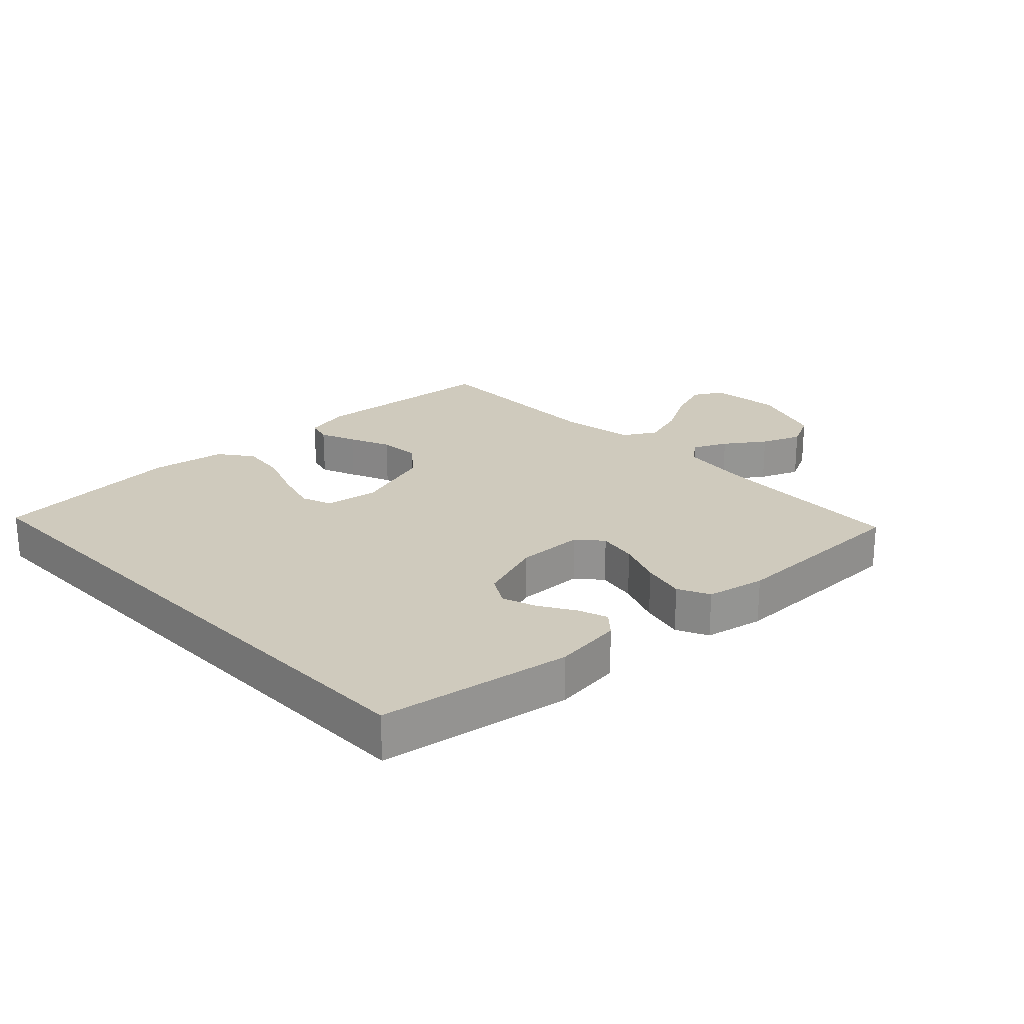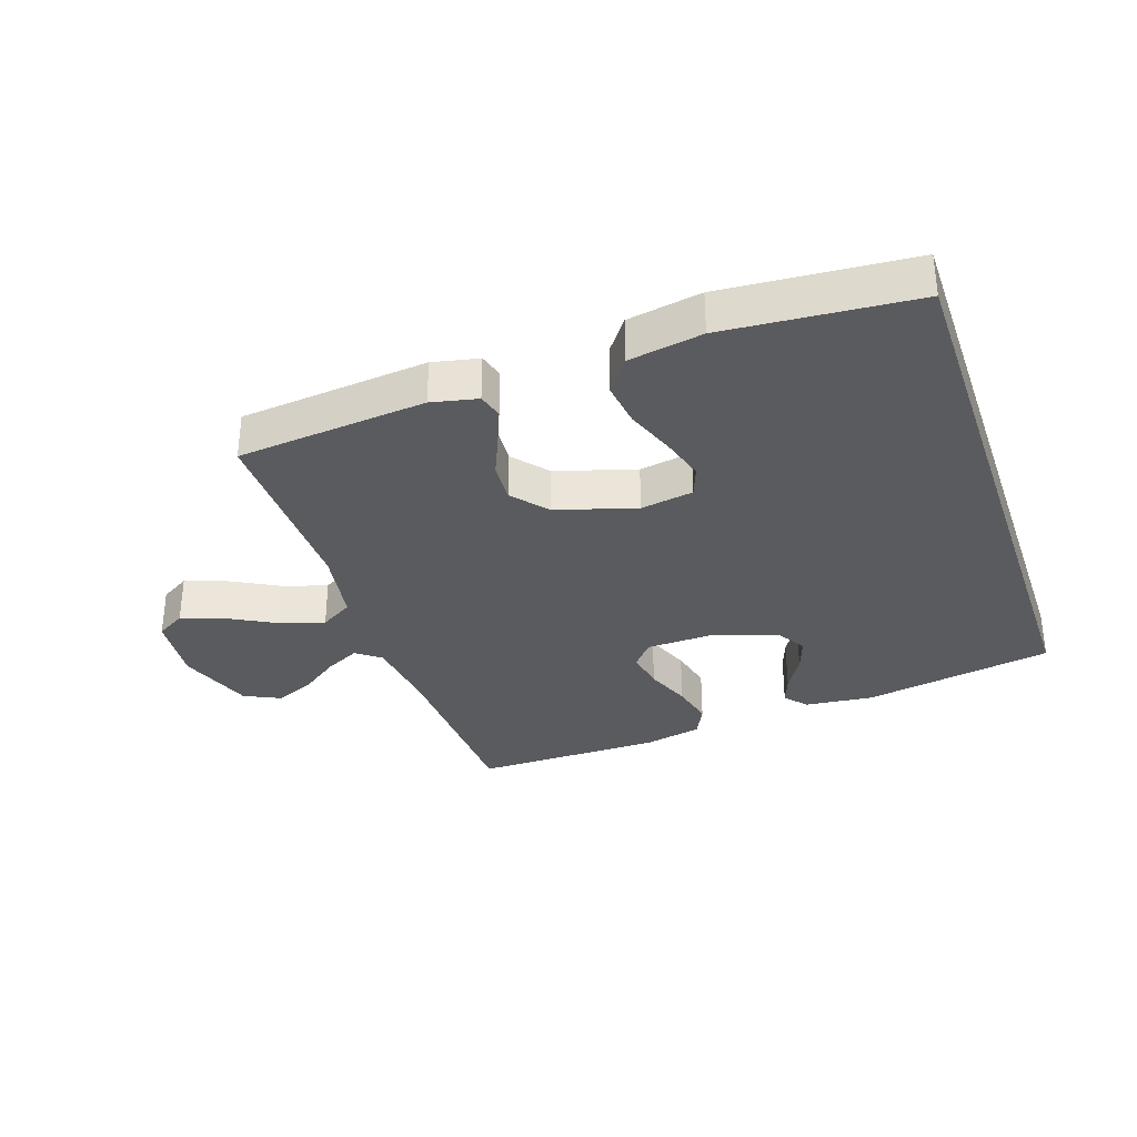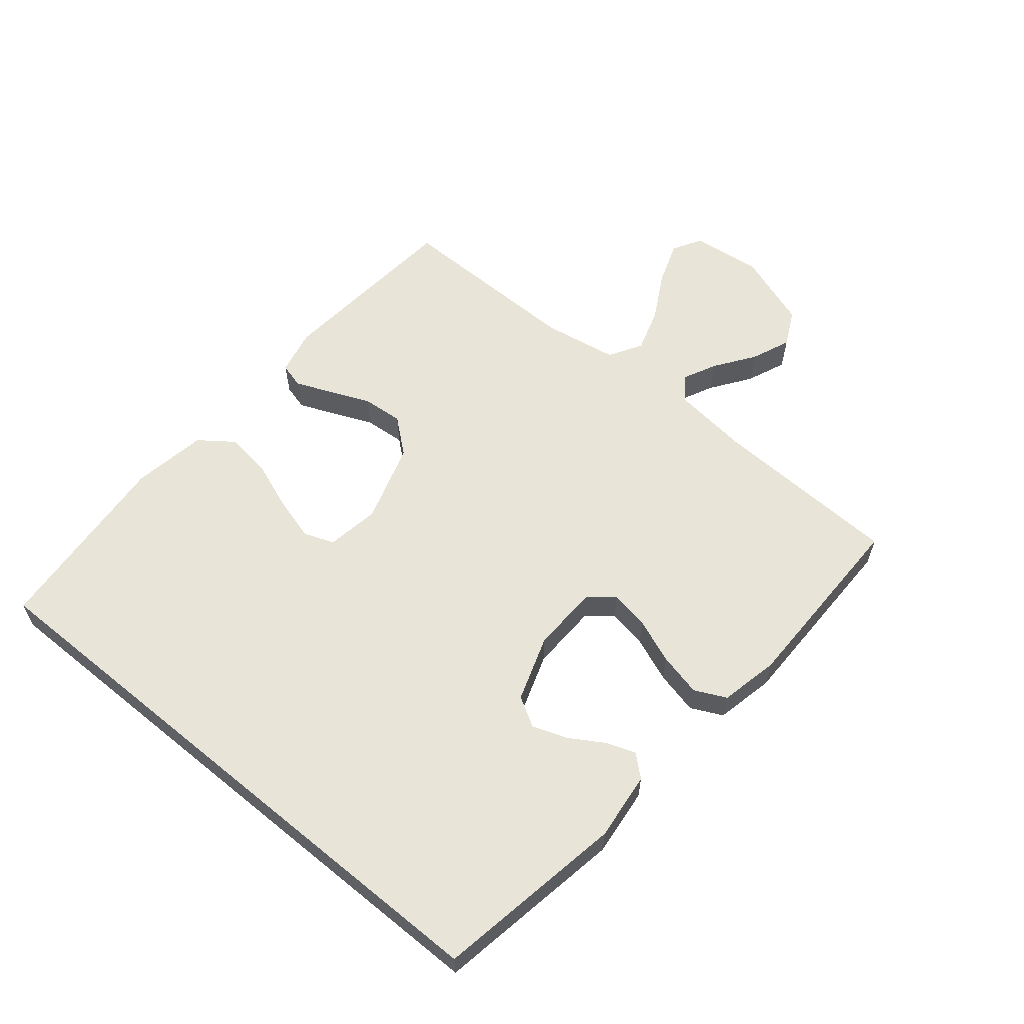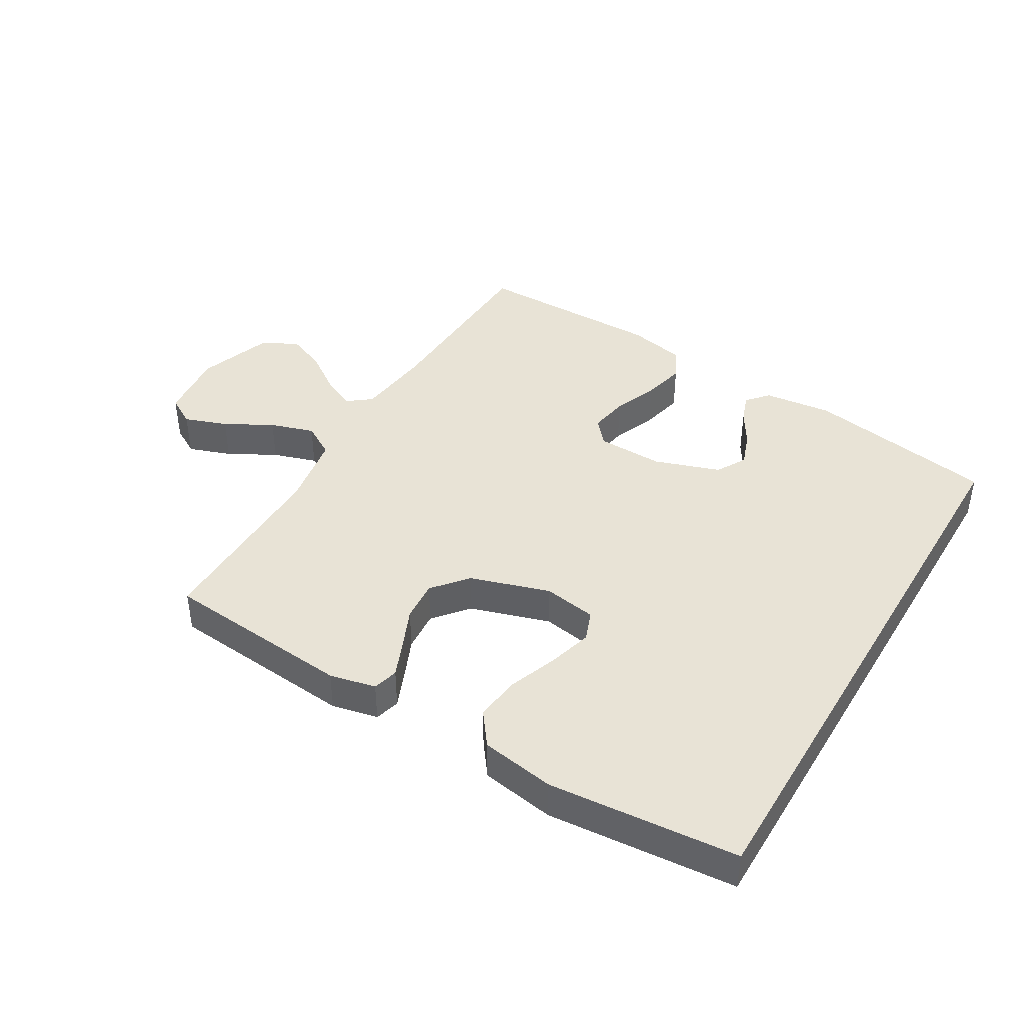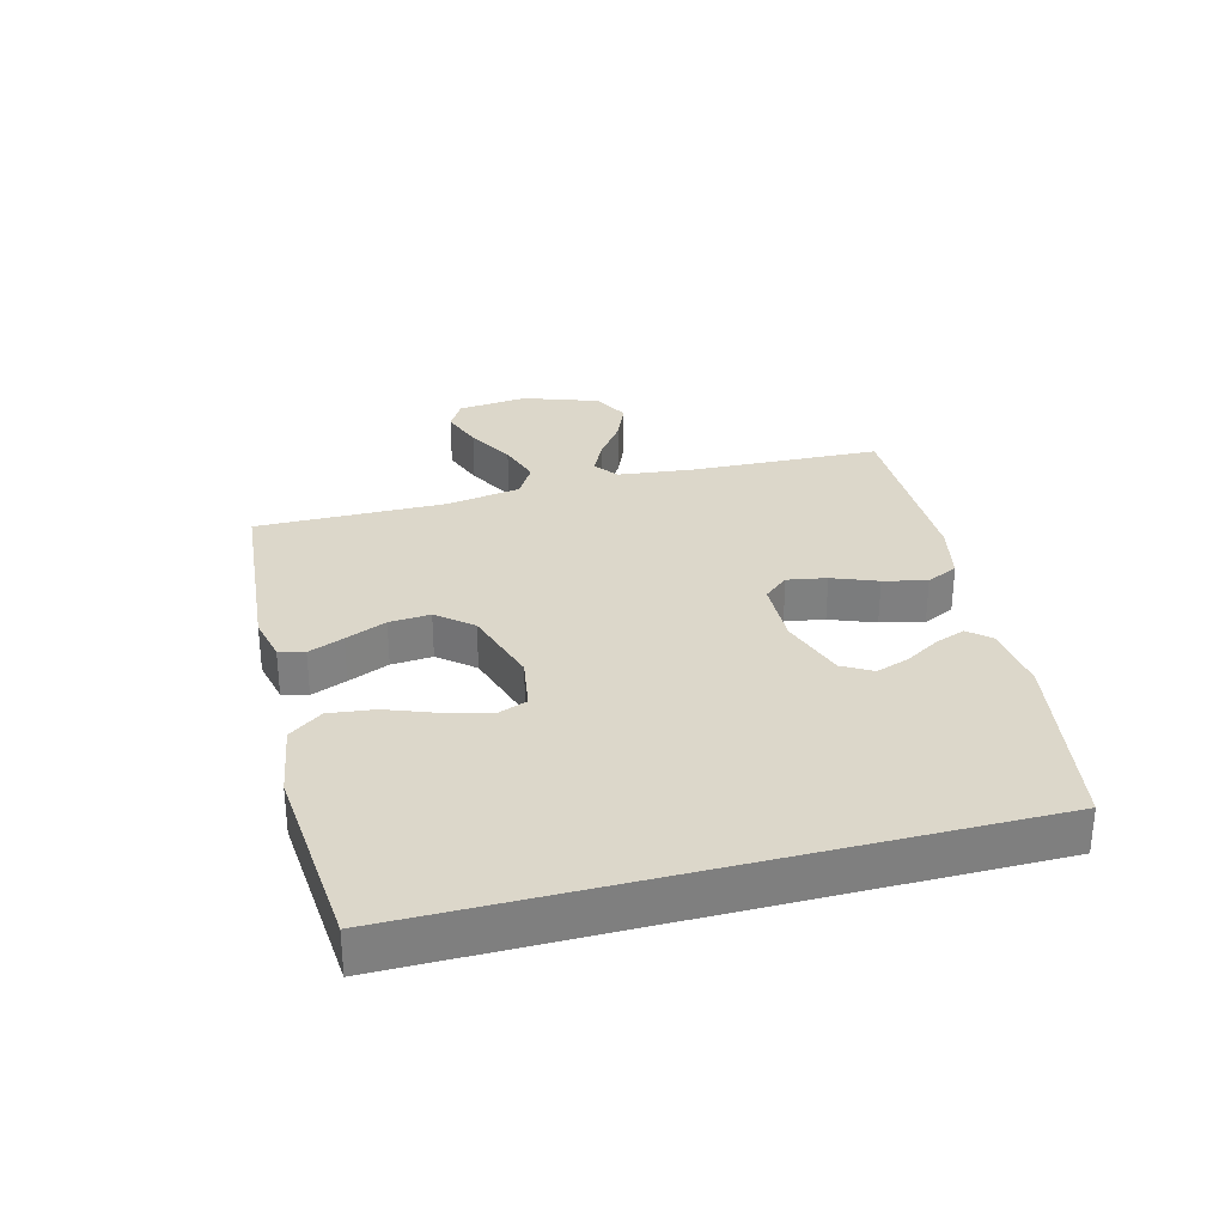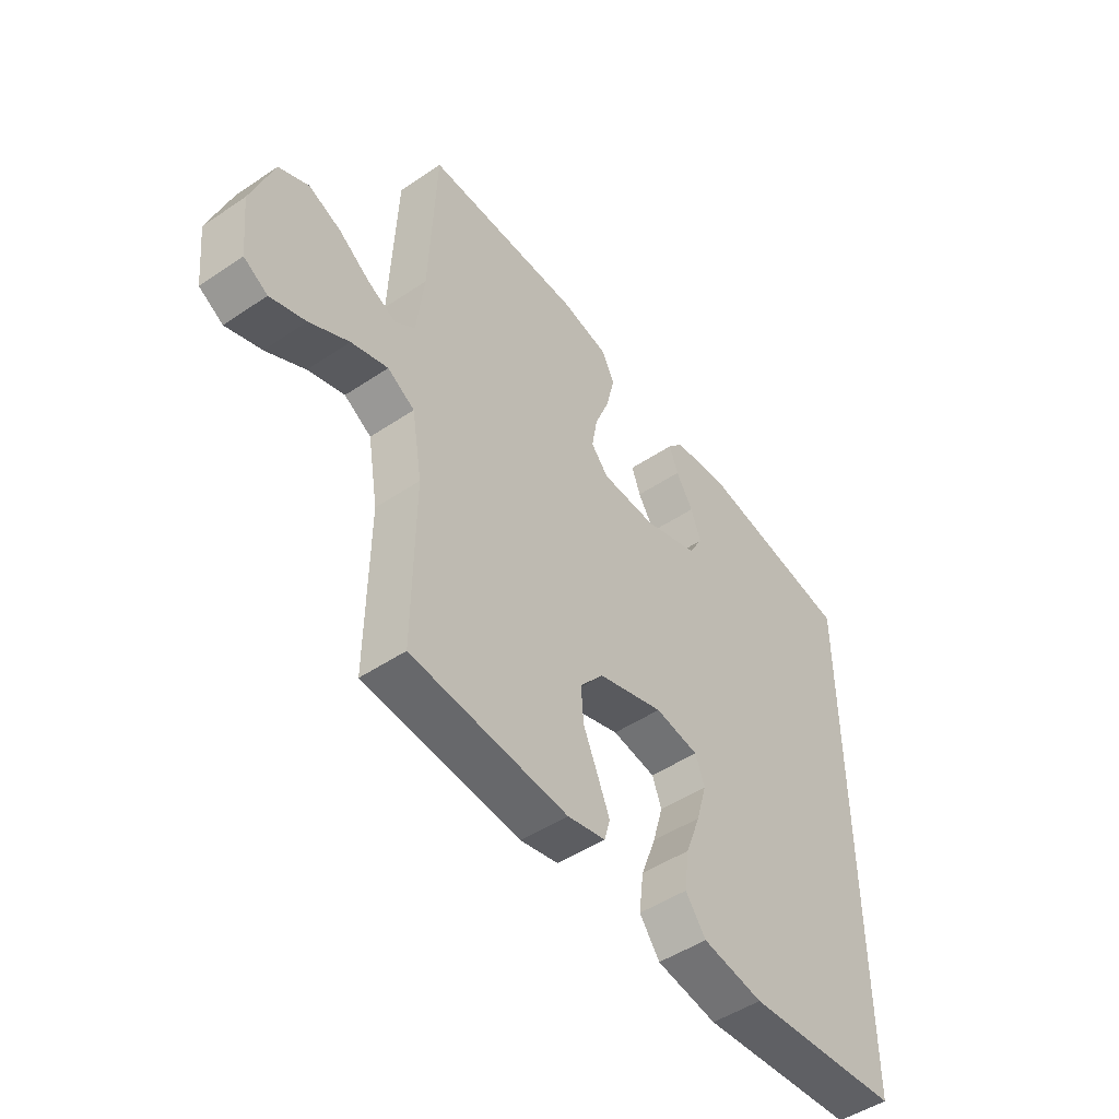
<metadata>
{"format":"obj","ext":"obj","renderer":"f3d","projection":"perspective","resolution":1024,"background":"white","views":[{"elev":23.0,"azim":-44.0,"up":"+Y"},{"elev":-33.1,"azim":-161.0,"up":"+Y"},{"elev":59.9,"azim":-50.5,"up":"+Y"},{"elev":41.8,"azim":-149.5,"up":"+Y"},{"elev":30.4,"azim":-104.8,"up":"+Y"},{"elev":-48.6,"azim":126.9,"up":"+Z"}]}
</metadata>
<code>
v -0.5 0.07 0.417
v -0.2 0.07 0.469
v -0.092 0.07 0.457
v -0.062 0.07 0.423
v -0.079 0.07 0.376
v -0.112 0.07 0.322
v -0.131 0.07 0.268
v -0.104 0.07 0.221
v 0 0.07 0.186
v 0.106 0.07 0.189
v 0.139 0.07 0.228
v 0.128 0.07 0.29
v 0.1 0.07 0.361
v 0.084 0.07 0.429
v 0.108 0.07 0.479
v 0.2 0.07 0.499
v 0.5 0.07 0.5
v 0.512 0.07 0.2
v 0.526 0.07 0.08
v 0.564 0.07 0.051
v 0.617 0.07 0.077
v 0.679 0.07 0.121
v 0.741 0.07 0.147
v 0.798 0.07 0.119
v 0.84 0.07 0
v 0.828 0.07 -0.111
v 0.782 0.07 -0.138
v 0.714 0.07 -0.114
v 0.639 0.07 -0.073
v 0.569 0.07 -0.051
v 0.517 0.07 -0.082
v 0.497 0.07 -0.2
v 0.5 0.07 -0.5
v 0.2 0.07 -0.528
v 0.127 0.07 -0.512
v 0.116 0.07 -0.472
v 0.139 0.07 -0.416
v 0.167 0.07 -0.351
v 0.172 0.07 -0.286
v 0.126 0.07 -0.231
v 0 0.07 -0.192
v -0.084 0.07 -0.206
v -0.102 0.07 -0.254
v -0.082 0.07 -0.324
v -0.053 0.07 -0.401
v -0.044 0.07 -0.473
v -0.083 0.07 -0.526
v -0.2 0.07 -0.546
v -0.5 0.07 -0.522
v -0.5 0 0.417
v -0.2 0 0.469
v -0.092 0 0.457
v -0.062 0 0.423
v -0.079 0 0.376
v -0.112 0 0.322
v -0.131 0 0.268
v -0.104 0 0.221
v 0 0 0.186
v 0.106 0 0.189
v 0.139 0 0.228
v 0.128 0 0.29
v 0.1 0 0.361
v 0.084 0 0.429
v 0.108 0 0.479
v 0.2 0 0.499
v 0.5 0 0.5
v 0.512 0 0.2
v 0.526 0 0.08
v 0.564 0 0.051
v 0.617 0 0.077
v 0.679 0 0.121
v 0.741 0 0.147
v 0.798 0 0.119
v 0.84 0 0
v 0.828 0 -0.111
v 0.782 0 -0.138
v 0.714 0 -0.114
v 0.639 0 -0.073
v 0.569 0 -0.051
v 0.517 0 -0.082
v 0.497 0 -0.2
v 0.5 0 -0.5
v 0.2 0 -0.528
v 0.127 0 -0.512
v 0.116 0 -0.472
v 0.139 0 -0.416
v 0.167 0 -0.351
v 0.172 0 -0.286
v 0.126 0 -0.231
v 0 0 -0.192
v -0.084 0 -0.206
v -0.102 0 -0.254
v -0.082 0 -0.324
v -0.053 0 -0.401
v -0.044 0 -0.473
v -0.083 0 -0.526
v -0.2 0 -0.546
v -0.5 0 -0.522
f 48 49 1
f 47 48 1
f 46 47 1
f 45 46 1
f 44 45 1
f 43 44 1
f 42 43 1 2
f 41 42 2
f 36 37 38
f 35 36 38
f 34 35 38
f 33 34 38
f 32 33 38
f 31 32 38 39
f 30 31 39 40
f 27 28 29
f 26 27 29
f 25 26 29
f 24 25 29
f 23 24 29
f 22 23 29
f 21 22 29
f 20 21 29 30
f 30 40 41
f 20 30 41
f 19 20 41
f 16 17 18
f 15 16 18
f 14 15 18
f 13 14 18
f 12 13 18
f 11 12 18 19
f 4 5 6
f 3 4 6
f 2 3 6
f 2 6 7
f 41 2 7
f 10 11 19 41
f 9 10 41
f 8 9 41
f 7 8 41
f 50 98 97
f 50 97 96
f 50 96 95
f 50 95 94
f 50 94 93
f 50 93 92
f 51 50 92 91
f 51 91 90
f 87 86 85
f 87 85 84
f 87 84 83
f 87 83 82
f 87 82 81
f 88 87 81 80
f 89 88 80 79
f 78 77 76
f 78 76 75
f 78 75 74
f 78 74 73
f 78 73 72
f 78 72 71
f 78 71 70
f 79 78 70 69
f 90 89 79
f 90 79 69
f 90 69 68
f 67 66 65
f 67 65 64
f 67 64 63
f 67 63 62
f 67 62 61
f 68 67 61 60
f 55 54 53
f 55 53 52
f 55 52 51
f 56 55 51
f 56 51 90
f 90 68 60 59
f 90 59 58
f 90 58 57
f 90 57 56
f 1 50 51 2
f 2 51 52 3
f 3 52 53 4
f 4 53 54 5
f 5 54 55 6
f 6 55 56 7
f 7 56 57 8
f 8 57 58 9
f 9 58 59 10
f 10 59 60 11
f 11 60 61 12
f 12 61 62 13
f 13 62 63 14
f 14 63 64 15
f 15 64 65 16
f 16 65 66 17
f 17 66 67 18
f 18 67 68 19
f 19 68 69 20
f 20 69 70 21
f 21 70 71 22
f 22 71 72 23
f 23 72 73 24
f 24 73 74 25
f 25 74 75 26
f 26 75 76 27
f 27 76 77 28
f 28 77 78 29
f 29 78 79 30
f 30 79 80 31
f 31 80 81 32
f 32 81 82 33
f 33 82 83 34
f 34 83 84 35
f 35 84 85 36
f 36 85 86 37
f 37 86 87 38
f 38 87 88 39
f 39 88 89 40
f 40 89 90 41
f 41 90 91 42
f 42 91 92 43
f 43 92 93 44
f 44 93 94 45
f 45 94 95 46
f 46 95 96 47
f 47 96 97 48
f 48 97 98 49
f 49 98 50 1

</code>
